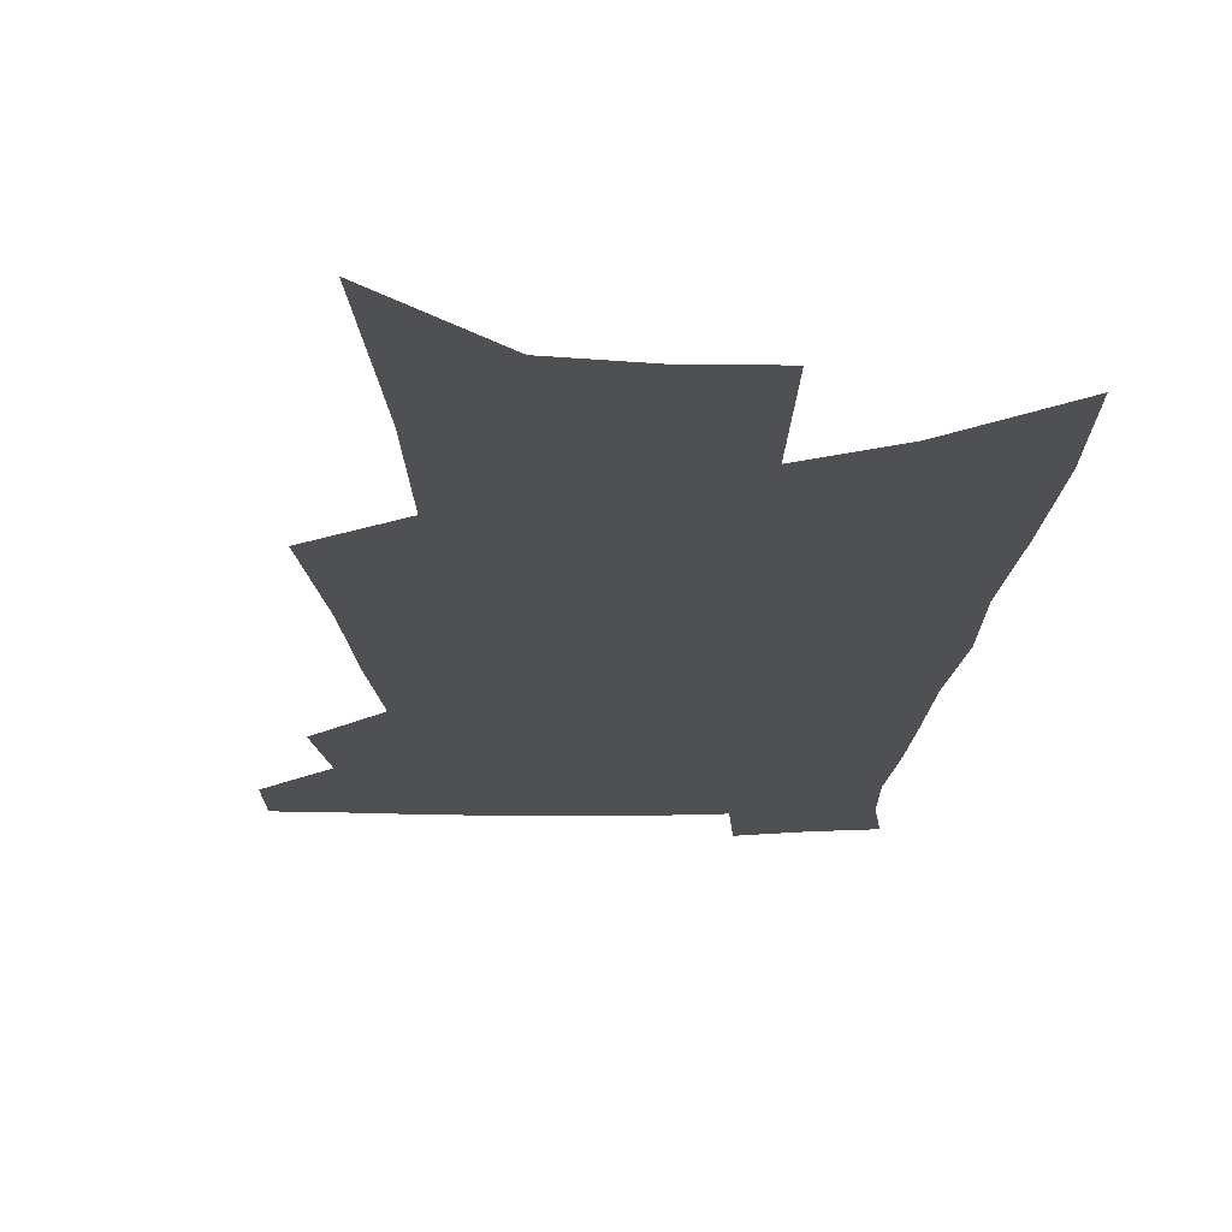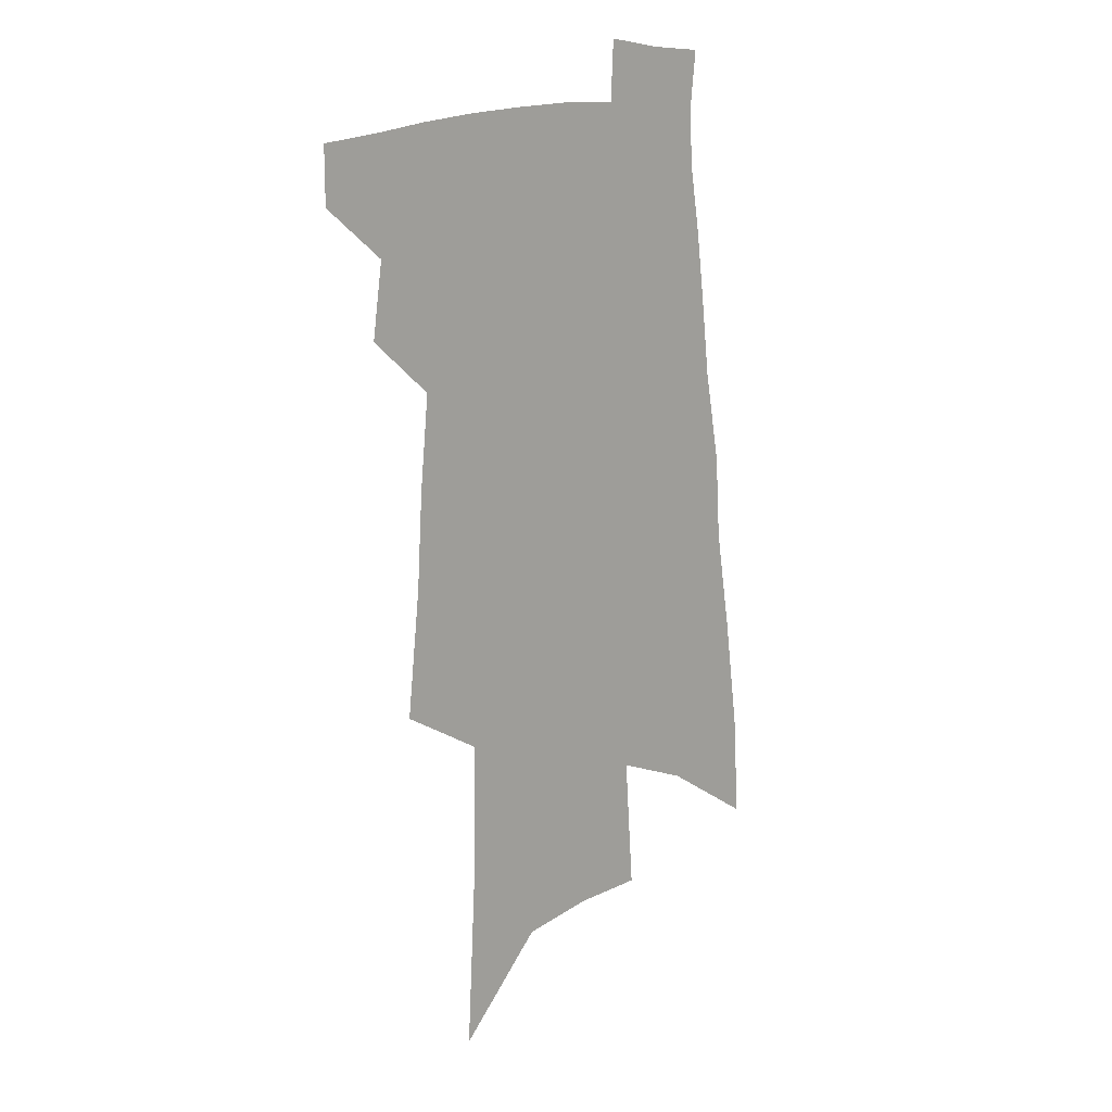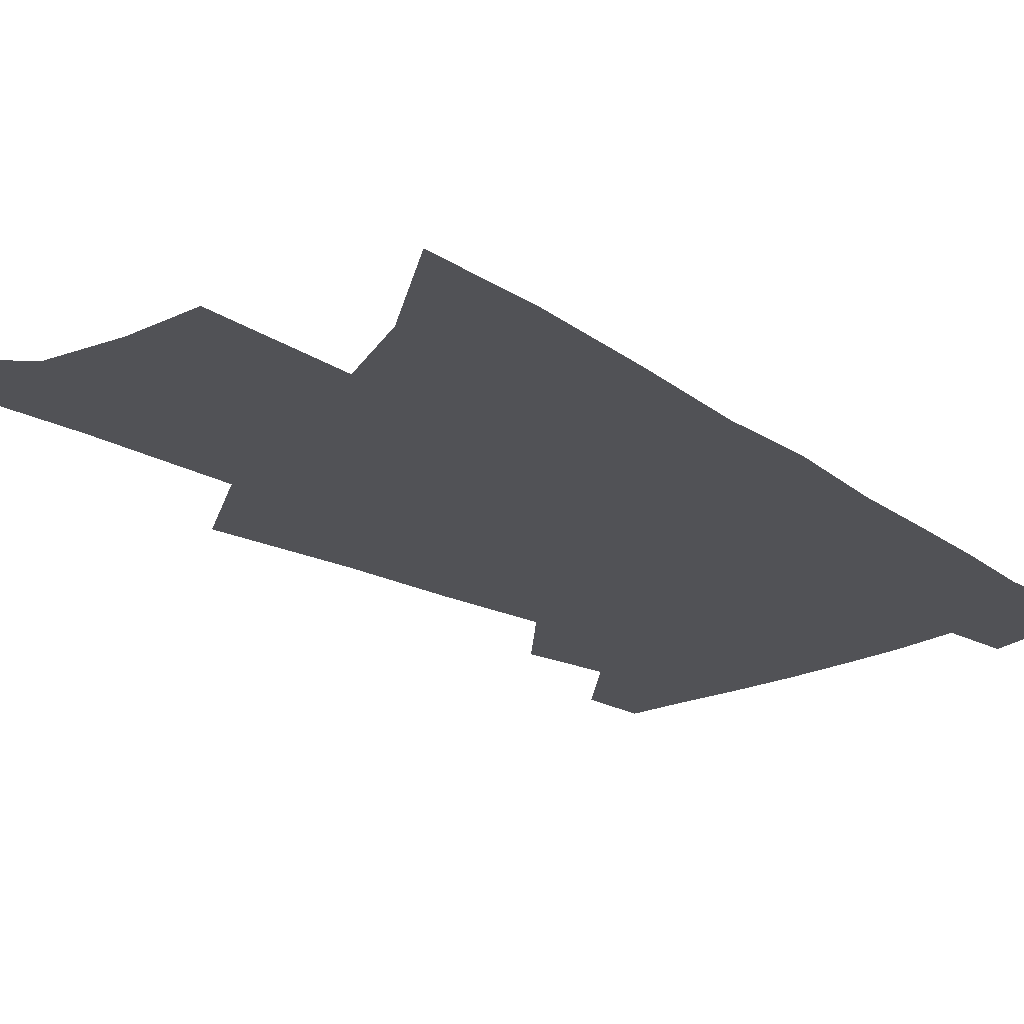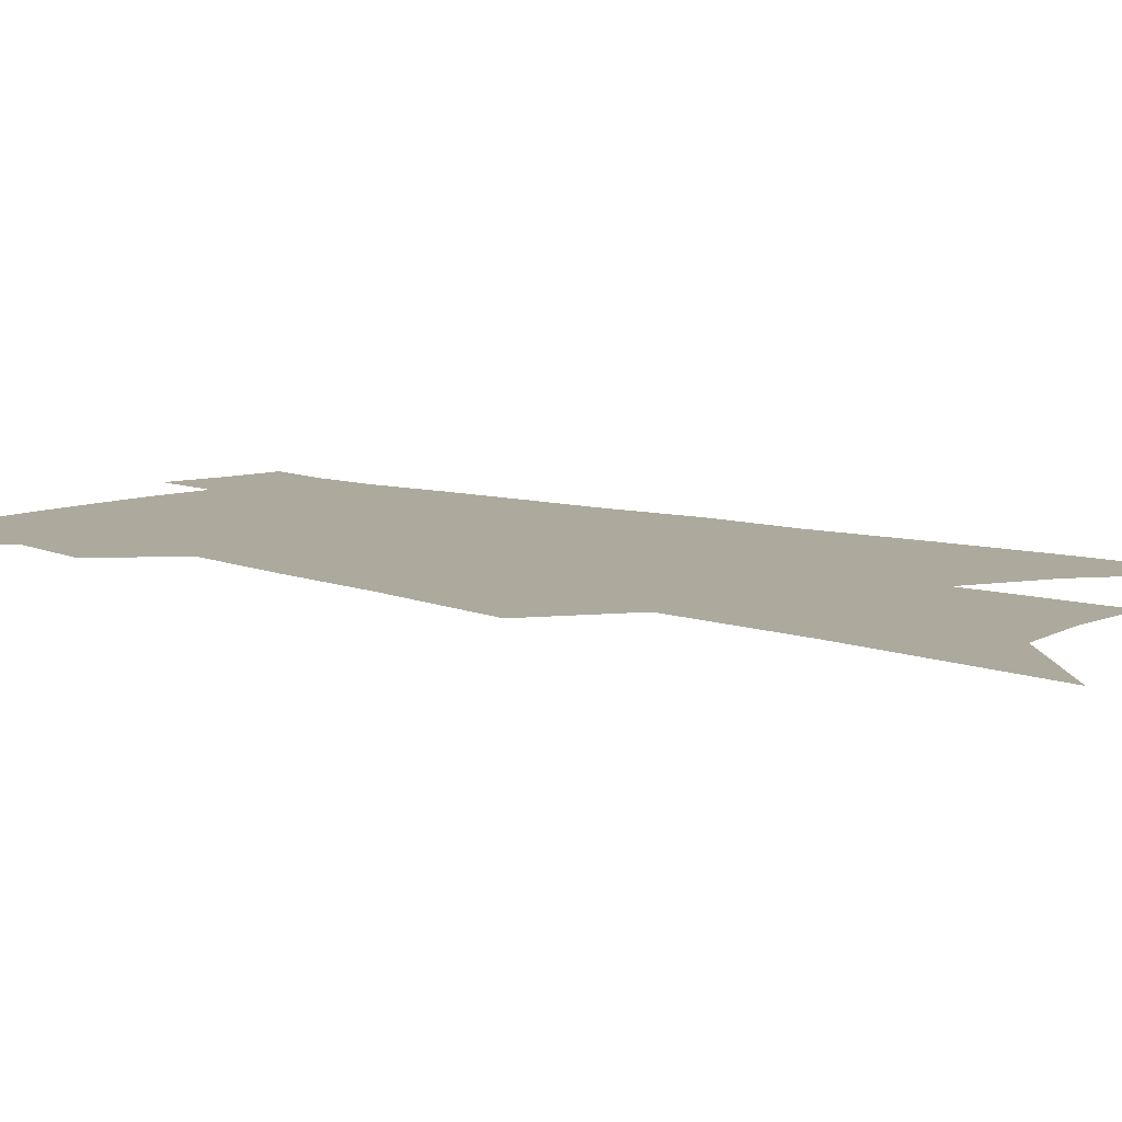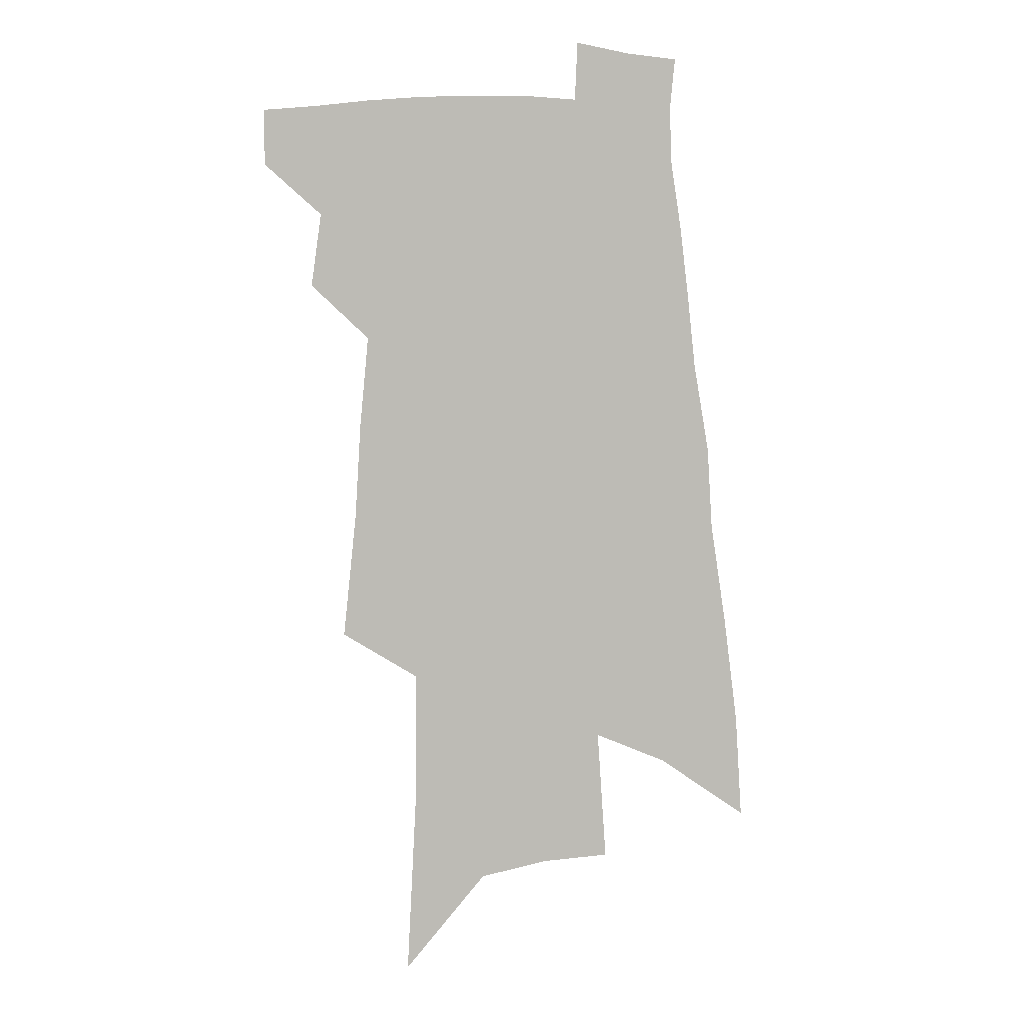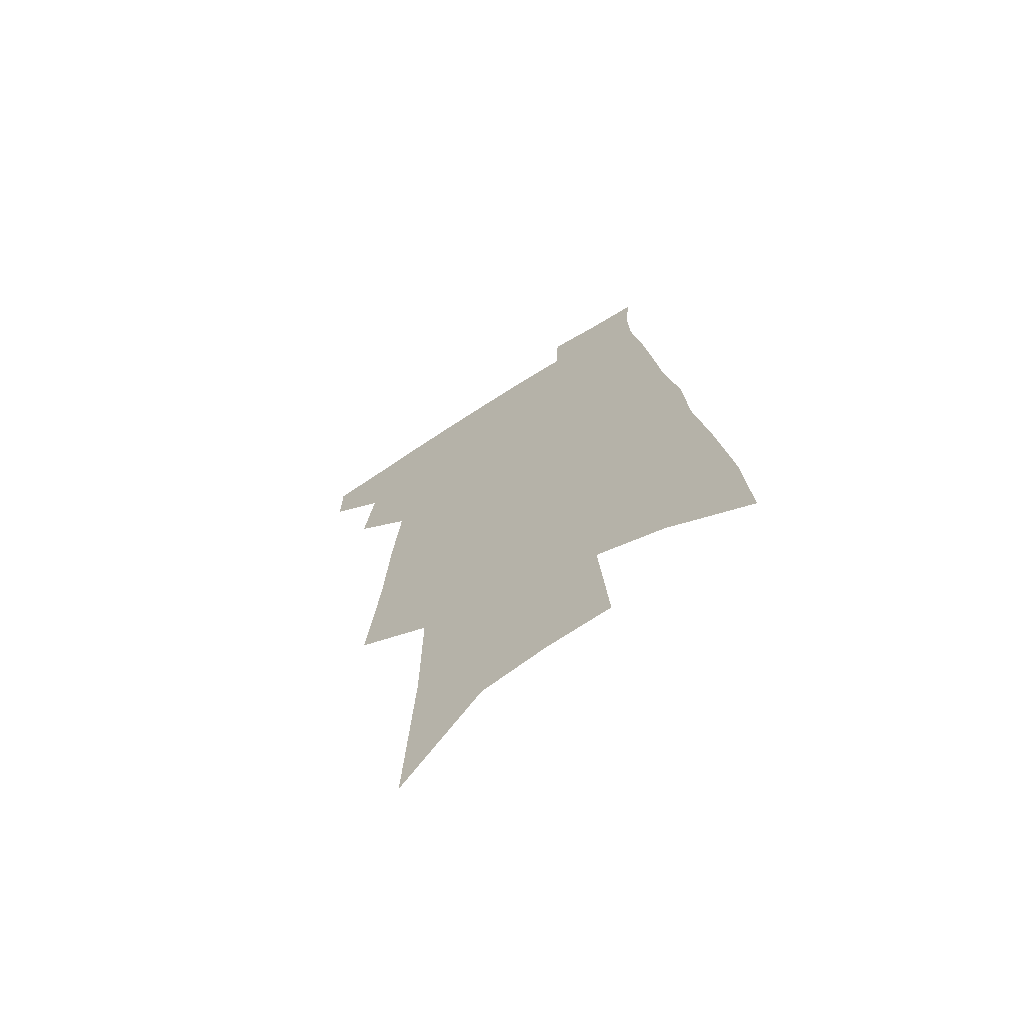
<metadata>
{"format":"obj","ext":"obj","renderer":"f3d","projection":"perspective","resolution":1024,"background":"white","views":[{"elev":-18.9,"azim":1.7,"up":"+Z"},{"elev":16.8,"azim":-39.6,"up":"+Y"},{"elev":-21.3,"azim":44.1,"up":"+Z"},{"elev":8.9,"azim":-46.1,"up":"+Z"},{"elev":6.0,"azim":-10.6,"up":"+Y"},{"elev":-68.9,"azim":32.8,"up":"+Y"}]}
</metadata>
<code>
v 607.2 369.5 0
v 607.2 373.2 0
v 610.4 361.3 0
v 611 366.2 0
v 611.1 370 0
v 610.8 373.5 0
v 612.4 336.8 0
v 613.3 345.2 0
v 613.7 351.5 0
v 614.2 357.6 0
v 614.7 362.6 0
v 614.8 366.7 0
v 614.8 370.3 0
v 614.4 374 0
v 616.8 312.3 0
v 617.5 325 0
v 617.5 333.6 0
v 617.6 340.9 0
v 617.9 348 0
v 618 353.3 0
v 618.2 358.6 0
v 618.4 363.2 0
v 618.5 367.1 0
v 618.3 370.6 0
v 618 374.3 0
v 622.3 318.8 0
v 622.2 328.5 0
v 621.9 335.5 0
v 621.9 343.1 0
v 621.8 349 0
v 621.8 354.3 0
v 621.9 359.2 0
v 621.9 363.4 0
v 621.9 367.2 0
v 621.9 370.7 0
v 621.6 374.4 0
v 626.9 319.7 0
v 626.4 330 0
v 626 336.9 0
v 625.8 343.3 0
v 625.6 349.3 0
v 625.5 354.2 0
v 625.4 359.5 0
v 625.3 363.6 0
v 625.4 367.4 0
v 625.4 370.8 0
v 625.2 374.5 0
v 631.4 319.9 0
v 630.8 328.9 0
v 630.2 336.3 0
v 629.6 343.2 0
v 629.3 348.9 0
v 629.2 353.9 0
v 628.9 359.1 0
v 628.8 363.2 0
v 628.8 367.2 0
v 628.8 370.9 0
v 628.9 374.3 0
v 629.1 378.2 0
v 635.7 326.8 0
v 634.8 334.6 0
v 634 341.6 0
v 633.5 347.6 0
v 633.1 353 0
v 632.8 358 0
v 632.3 362.8 0
v 632.3 366.8 0
v 632.1 370.7 0
v 632.4 374 0
v 632.7 377.5 0
v 641.7 322.5 0
v 641.2 329.6 0
v 640.3 337 0
v 639.2 344 0
v 638.9 349.5 0
v 637.8 355.5 0
v 637.3 360.6 0
v 636.7 365.3 0
v 636 370 0
v 635.8 373.8 0
v 636.2 377.2 0
f 4 5 1
f 1 5 2
f 5 6 2
f 10 11 3
f 3 11 4
f 11 12 4
f 4 12 5
f 12 13 5
f 5 13 6
f 13 14 6
f 17 18 7
f 7 18 8
f 18 19 8
f 8 19 9
f 19 20 9
f 9 20 10
f 20 21 10
f 10 21 11
f 21 22 11
f 11 22 12
f 22 23 12
f 12 23 13
f 23 24 13
f 13 24 14
f 24 25 14
f 15 26 16
f 26 27 16
f 16 27 17
f 27 28 17
f 17 28 18
f 28 29 18
f 18 29 19
f 29 30 19
f 19 30 20
f 30 31 20
f 20 31 21
f 31 32 21
f 21 32 22
f 32 33 22
f 22 33 23
f 33 34 23
f 23 34 24
f 34 35 24
f 24 35 25
f 35 36 25
f 26 37 27
f 37 38 27
f 27 38 28
f 38 39 28
f 28 39 29
f 39 40 29
f 29 40 30
f 40 41 30
f 30 41 31
f 41 42 31
f 31 42 32
f 42 43 32
f 32 43 33
f 43 44 33
f 33 44 34
f 44 45 34
f 34 45 35
f 45 46 35
f 35 46 36
f 46 47 36
f 37 48 38
f 48 49 38
f 38 49 39
f 49 50 39
f 39 50 40
f 50 51 40
f 40 51 41
f 51 52 41
f 41 52 42
f 52 53 42
f 42 53 43
f 53 54 43
f 43 54 44
f 54 55 44
f 44 55 45
f 55 56 45
f 45 56 46
f 56 57 46
f 46 57 47
f 57 58 47
f 49 60 50
f 60 61 50
f 50 61 51
f 61 62 51
f 51 62 52
f 62 63 52
f 52 63 53
f 63 64 53
f 53 64 54
f 64 65 54
f 54 65 55
f 65 66 55
f 55 66 56
f 66 67 56
f 56 67 57
f 67 68 57
f 57 68 58
f 68 69 58
f 58 69 59
f 69 70 59
f 60 71 61
f 71 72 61
f 61 72 62
f 72 73 62
f 62 73 63
f 73 74 63
f 63 74 64
f 74 75 64
f 64 75 65
f 75 76 65
f 65 76 66
f 76 77 66
f 66 77 67
f 77 78 67
f 67 78 68
f 78 79 68
f 68 79 69
f 79 80 69
f 69 80 70
f 80 81 70

</code>
